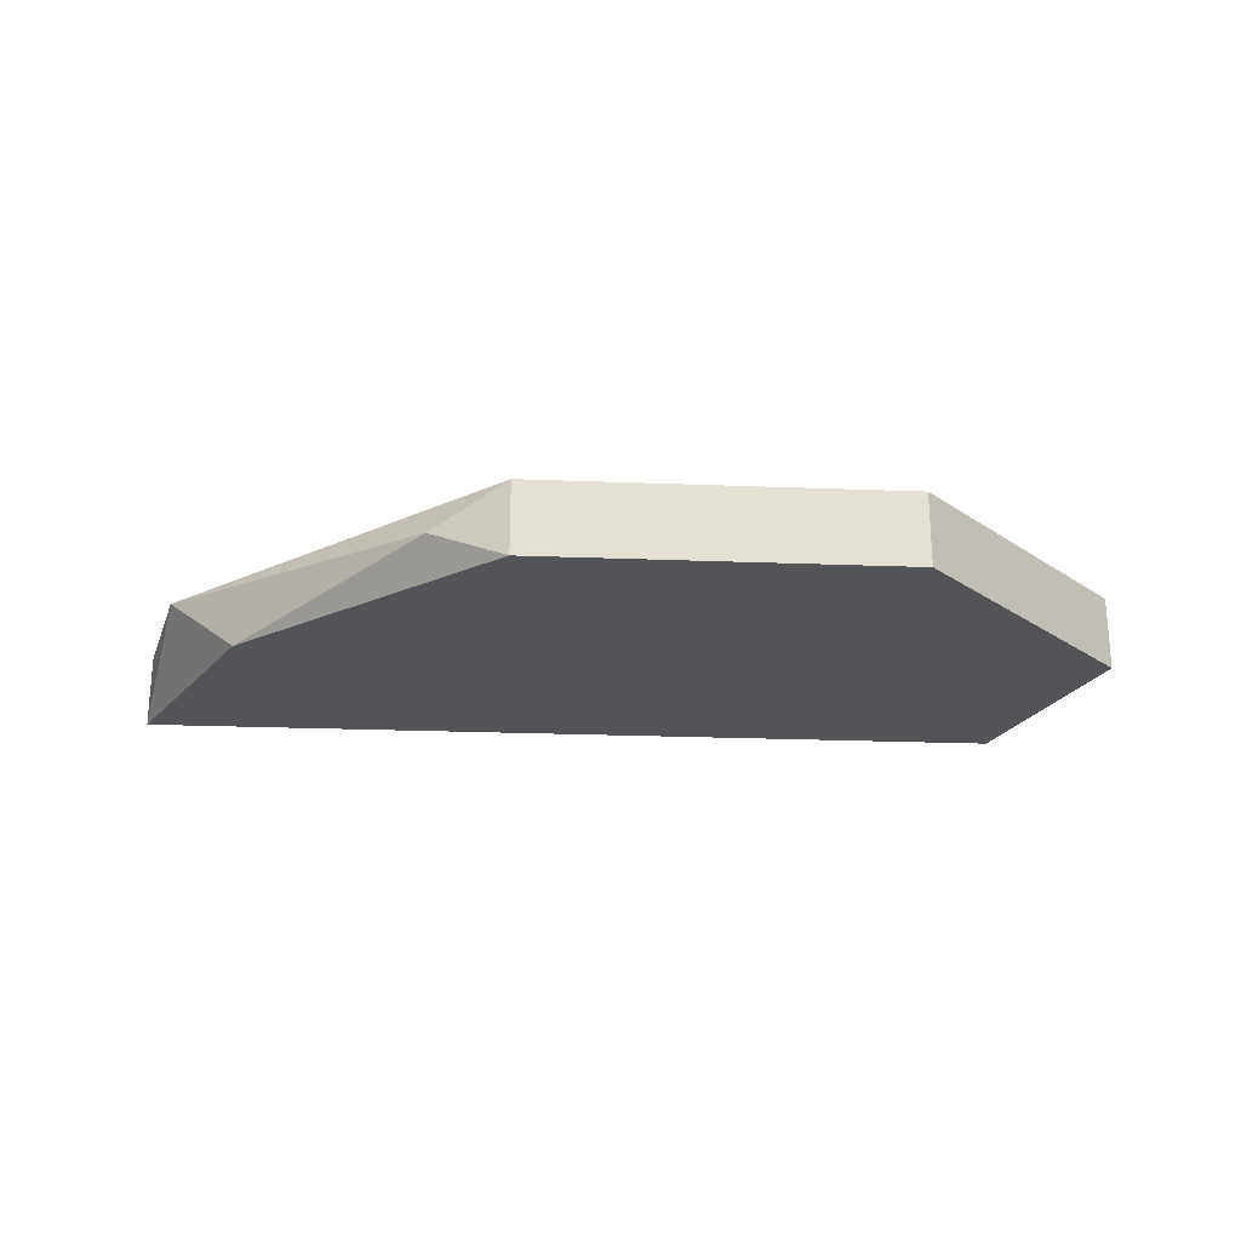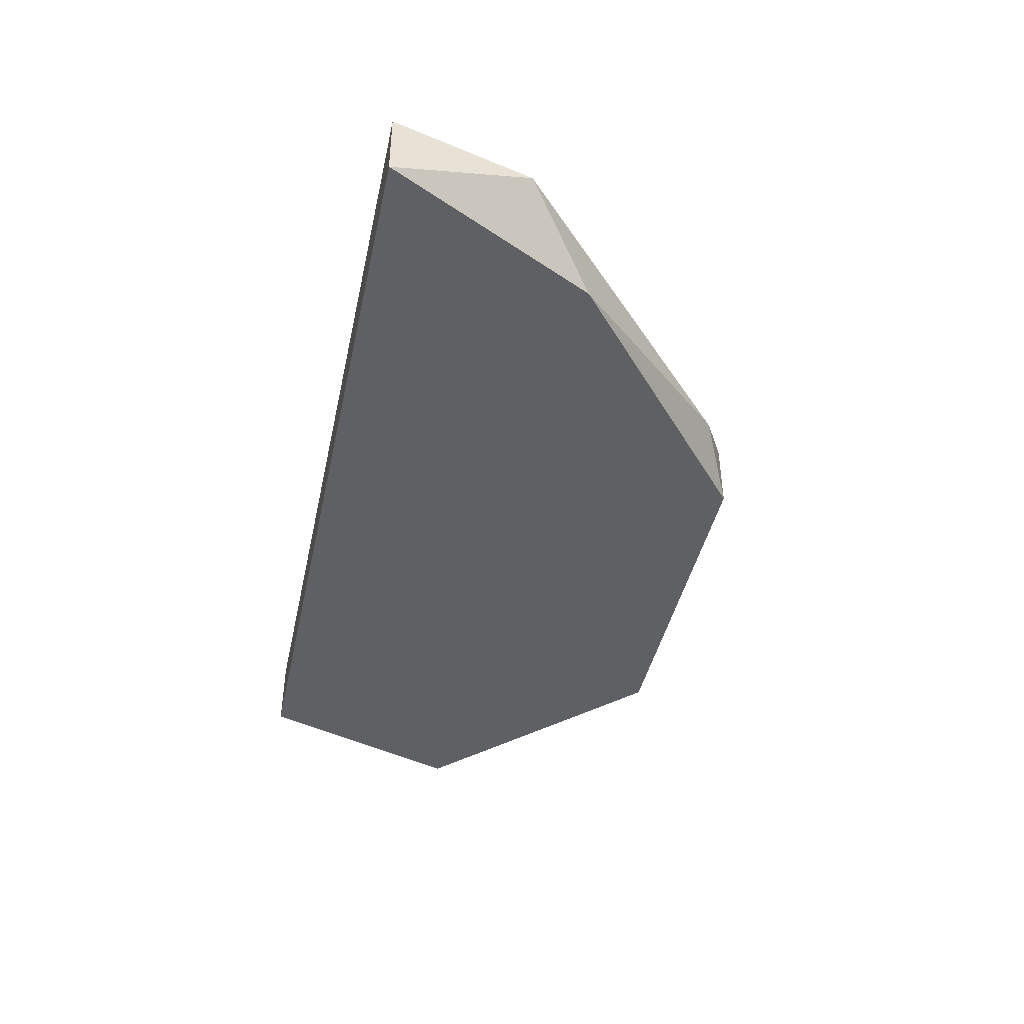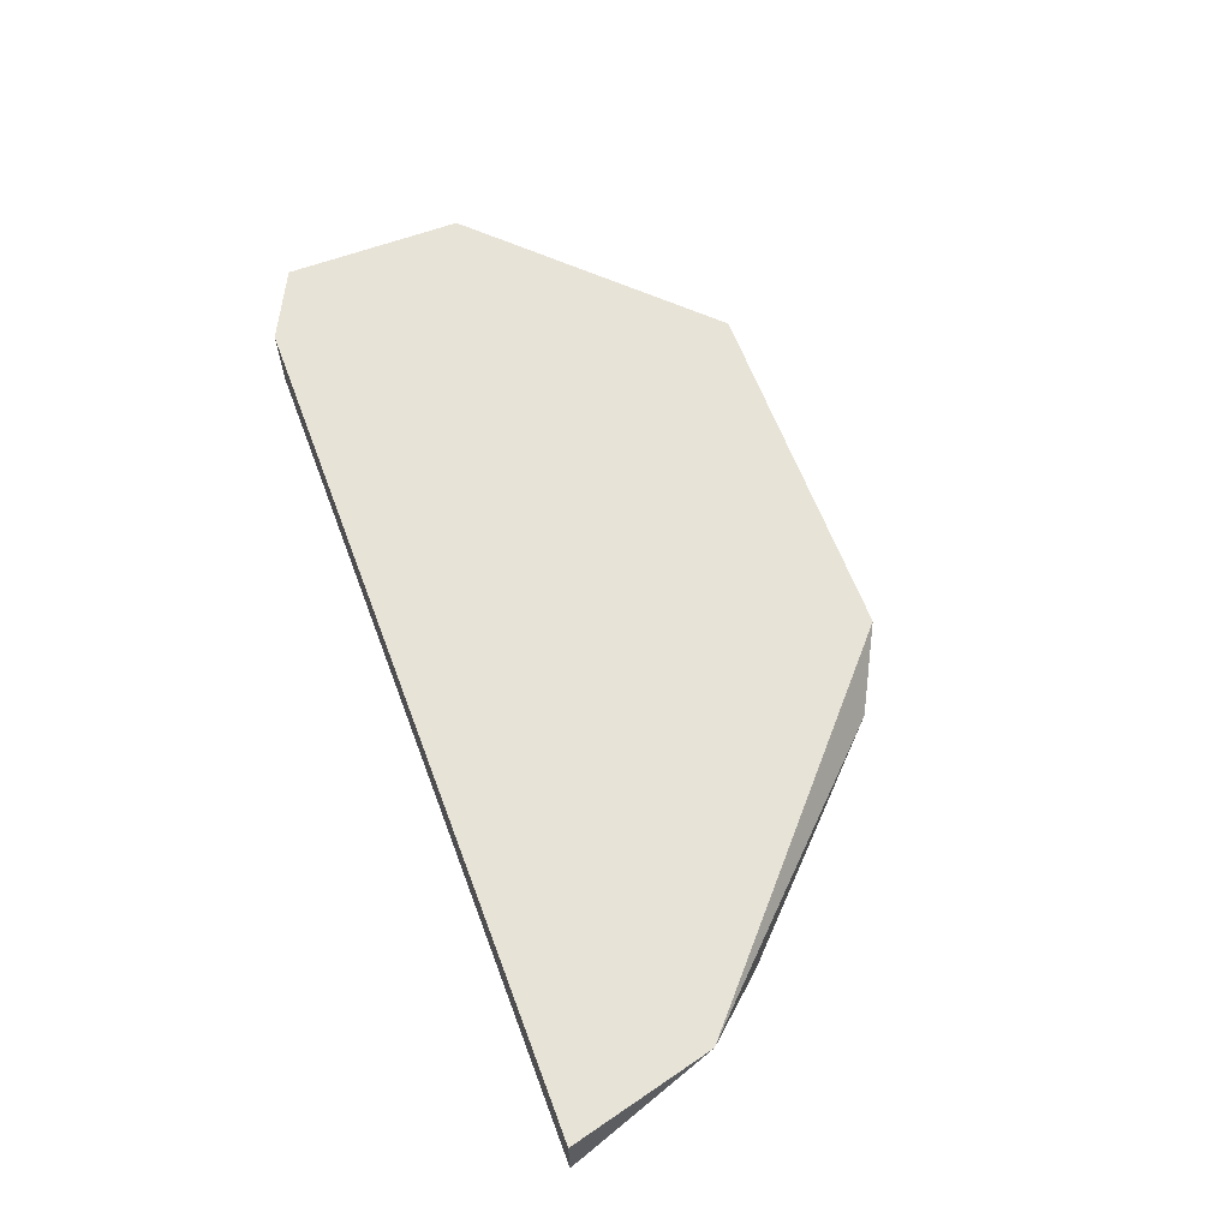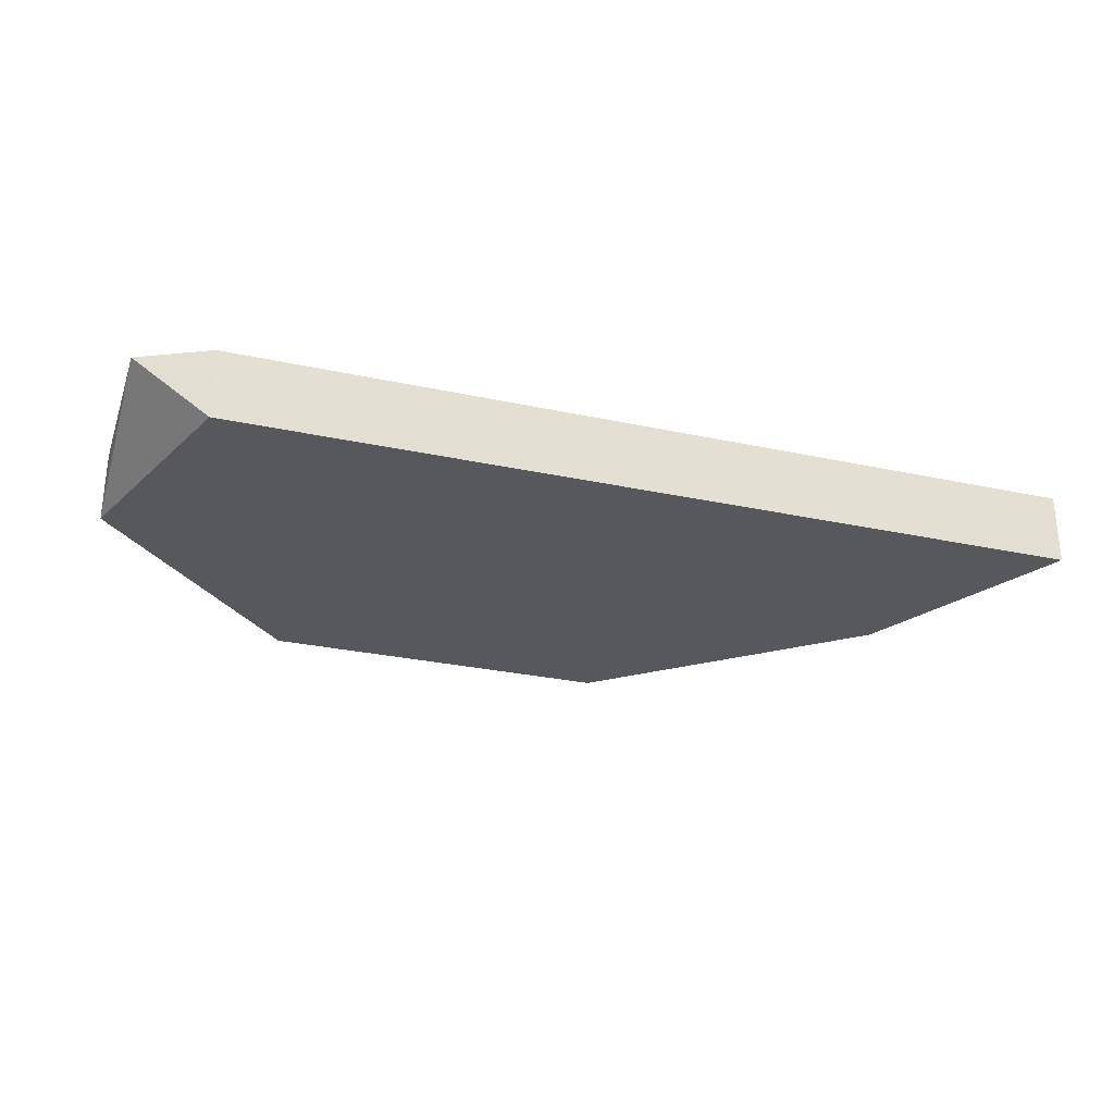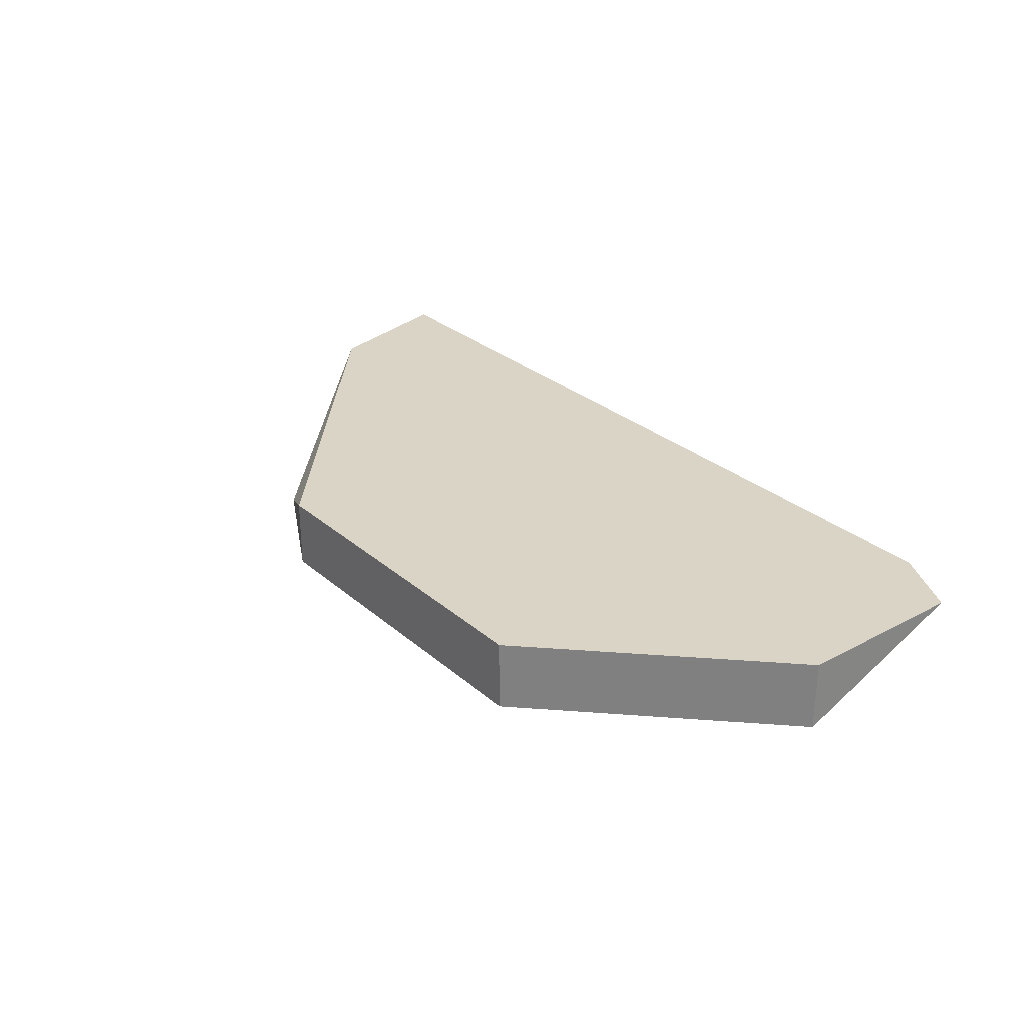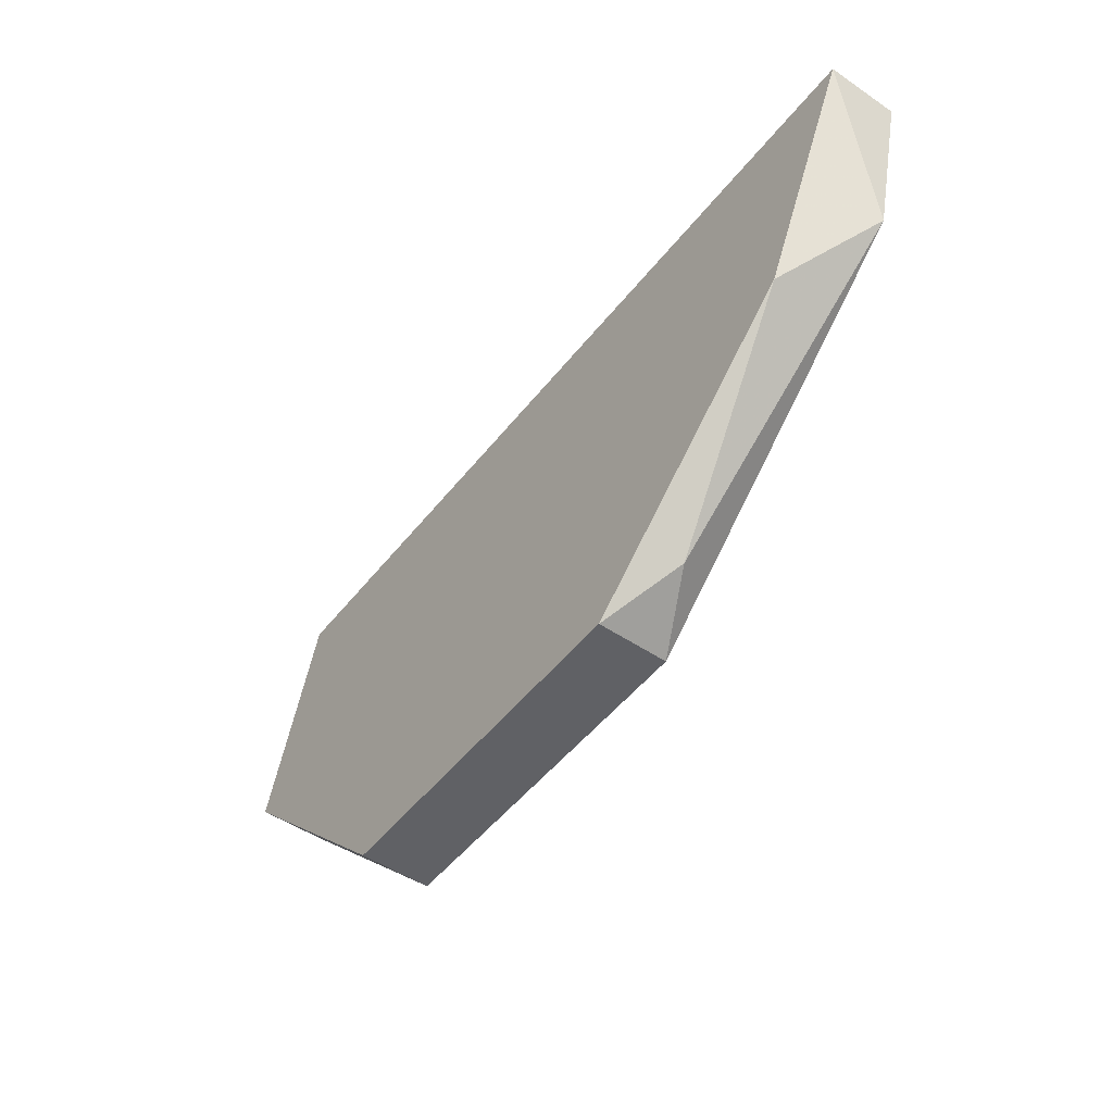
<metadata>
{"format":"obj","ext":"obj","renderer":"f3d","projection":"perspective","resolution":1024,"background":"white","views":[{"elev":-23.2,"azim":-3.8,"up":"+Z"},{"elev":-43.1,"azim":-102.1,"up":"+Z"},{"elev":62.4,"azim":-110.5,"up":"+Z"},{"elev":-28.4,"azim":161.9,"up":"+Z"},{"elev":28.9,"azim":51.5,"up":"+Z"},{"elev":-49.9,"azim":-126.7,"up":"+Y"}]}
</metadata>
<code>
v -0.01737 -0.02134 -0.007479
v -0.01547 -0.02323 -0.009375
v -0.01073 -0.02797 -0.008427
v -0.008829 -0.02892 -0.007479
v -0.008829 -0.02892 -0.009375
v 0.00444 -0.01754 -0.007479
v 0.00444 -0.01754 -0.009375
v 0.006337 -0.02323 -0.007479
v 0.006337 -0.02323 -0.009375
v 0.006337 -0.01849 -0.007479
v -0.01832 -0.01754 -0.007479
v -0.01832 -0.01754 -0.009375
v 0.000647 -0.02892 -0.007479
v 0.000647 -0.02892 -0.009375
f 13 9 8
f 6 10 7
f 10 6 11
f 6 7 11
f 10 11 13
f 11 7 12
f 12 7 14
f 7 10 9
f 14 7 9
f 13 14 9
f 13 11 4
f 14 13 4
f 14 4 5
f 12 14 5
f 4 3 5
f 11 12 1
f 3 4 1
f 4 11 1
f 5 3 2
f 12 5 2
f 1 12 2
f 3 1 2
f 10 13 8
f 9 10 8

</code>
